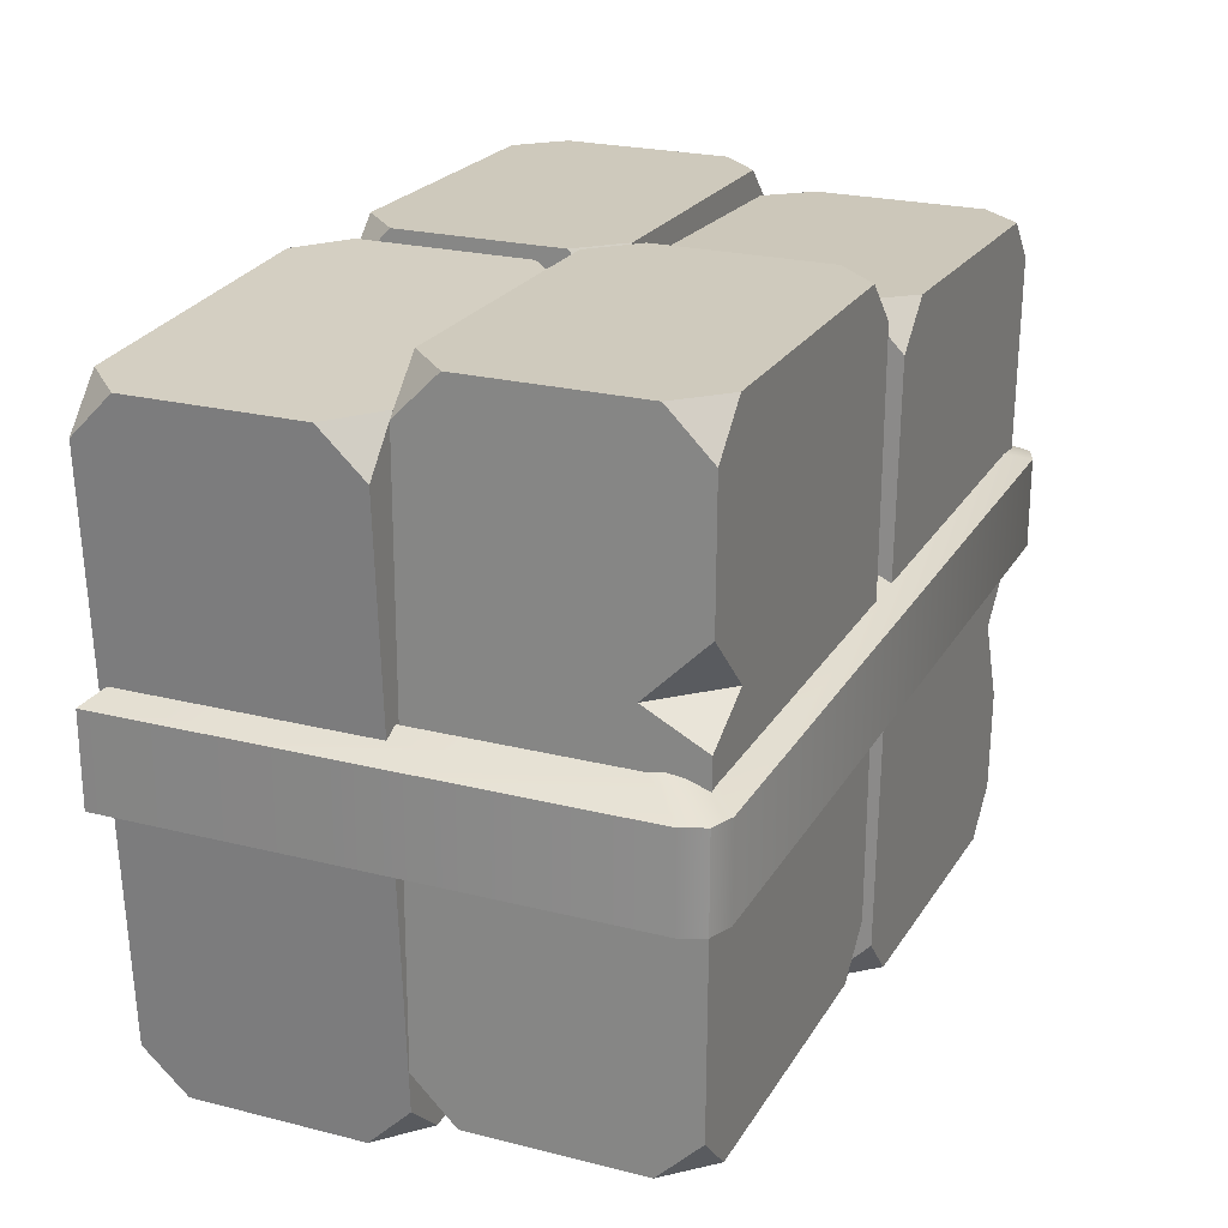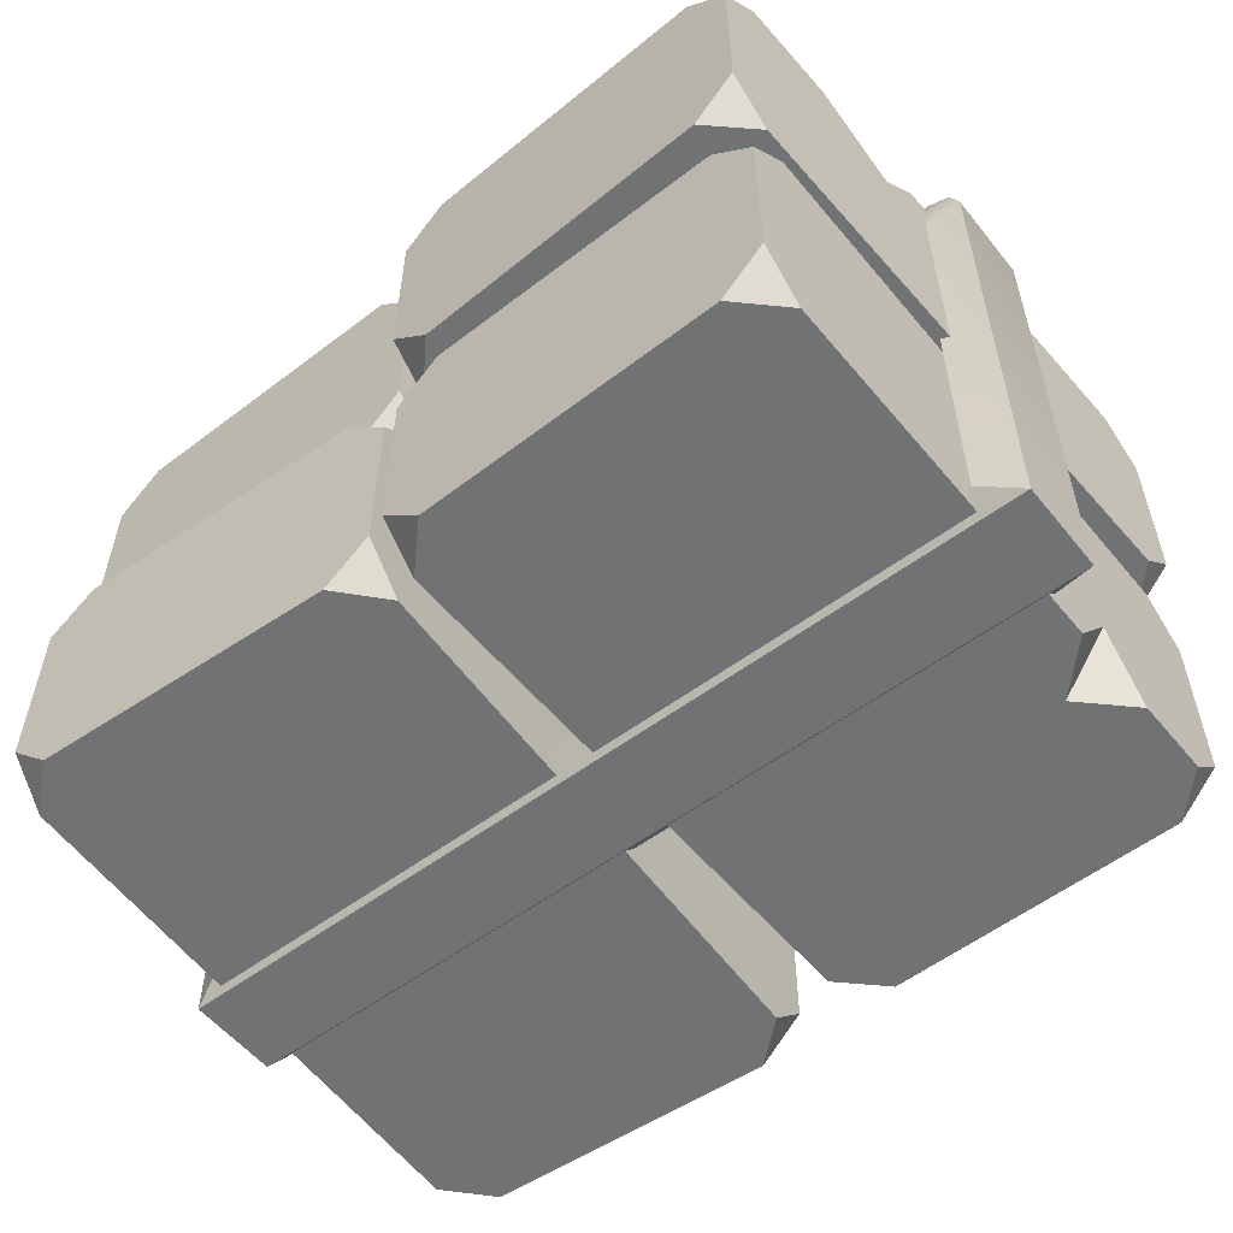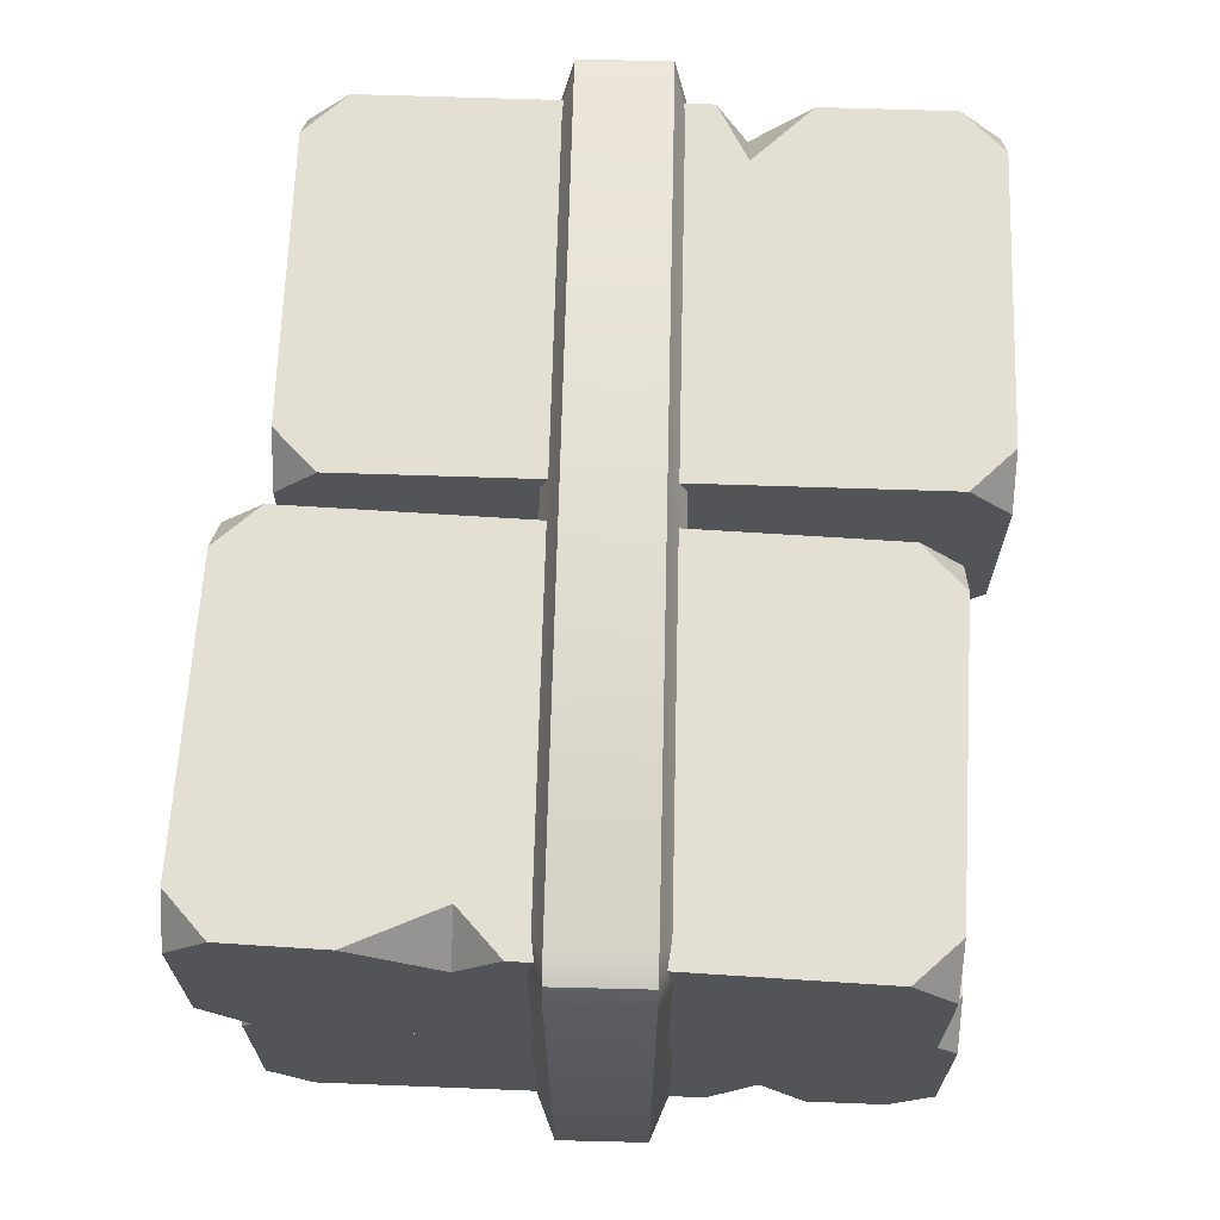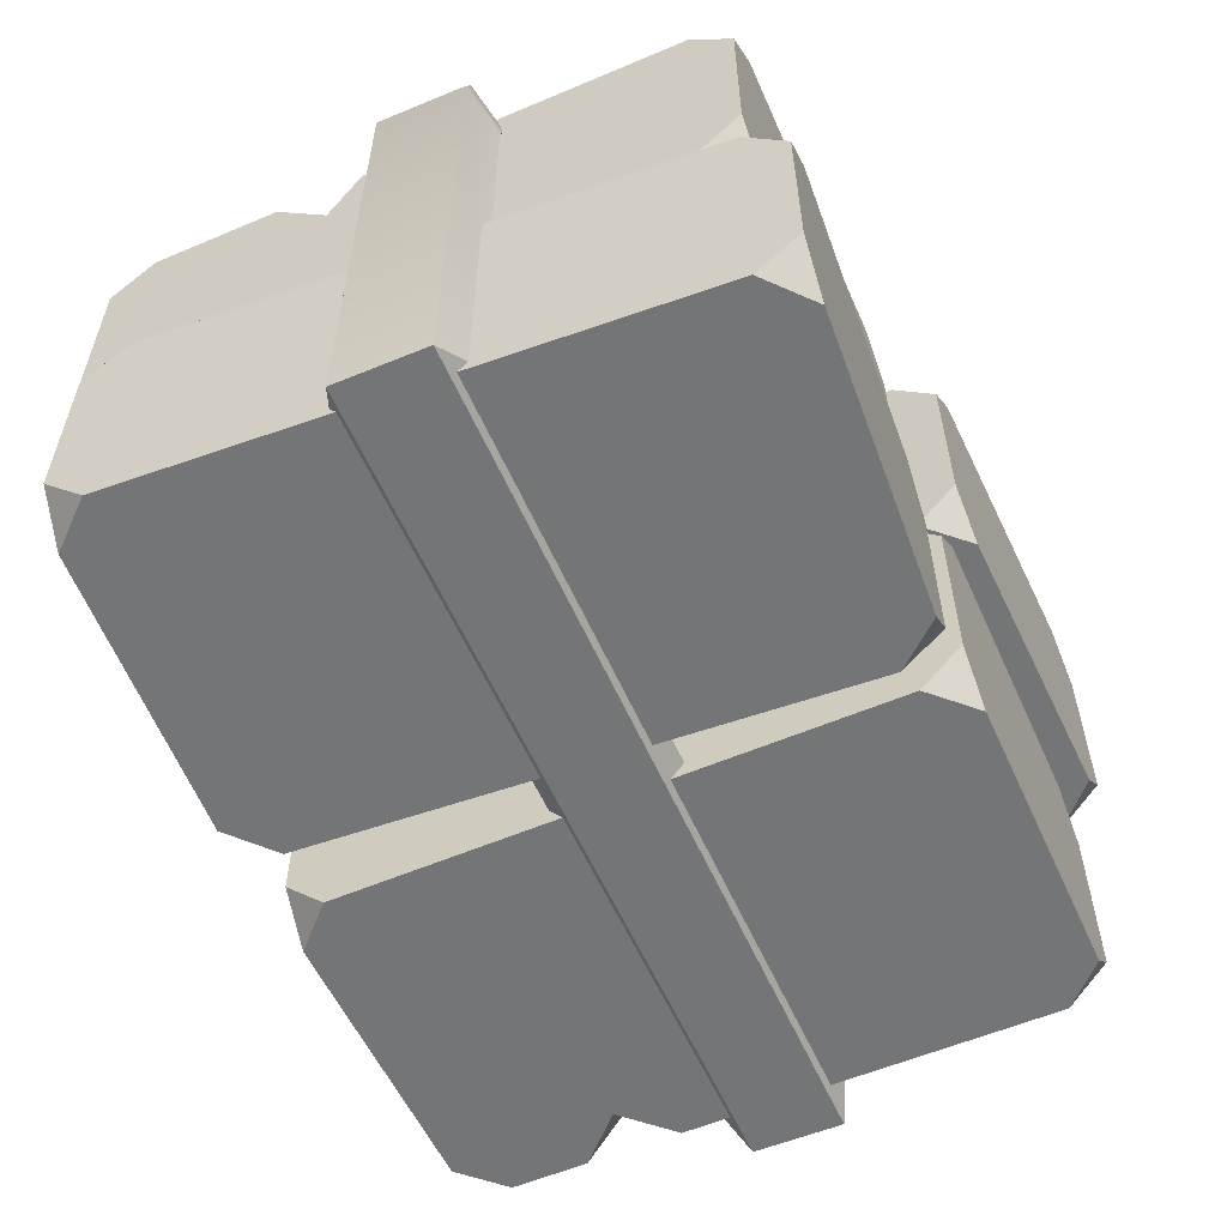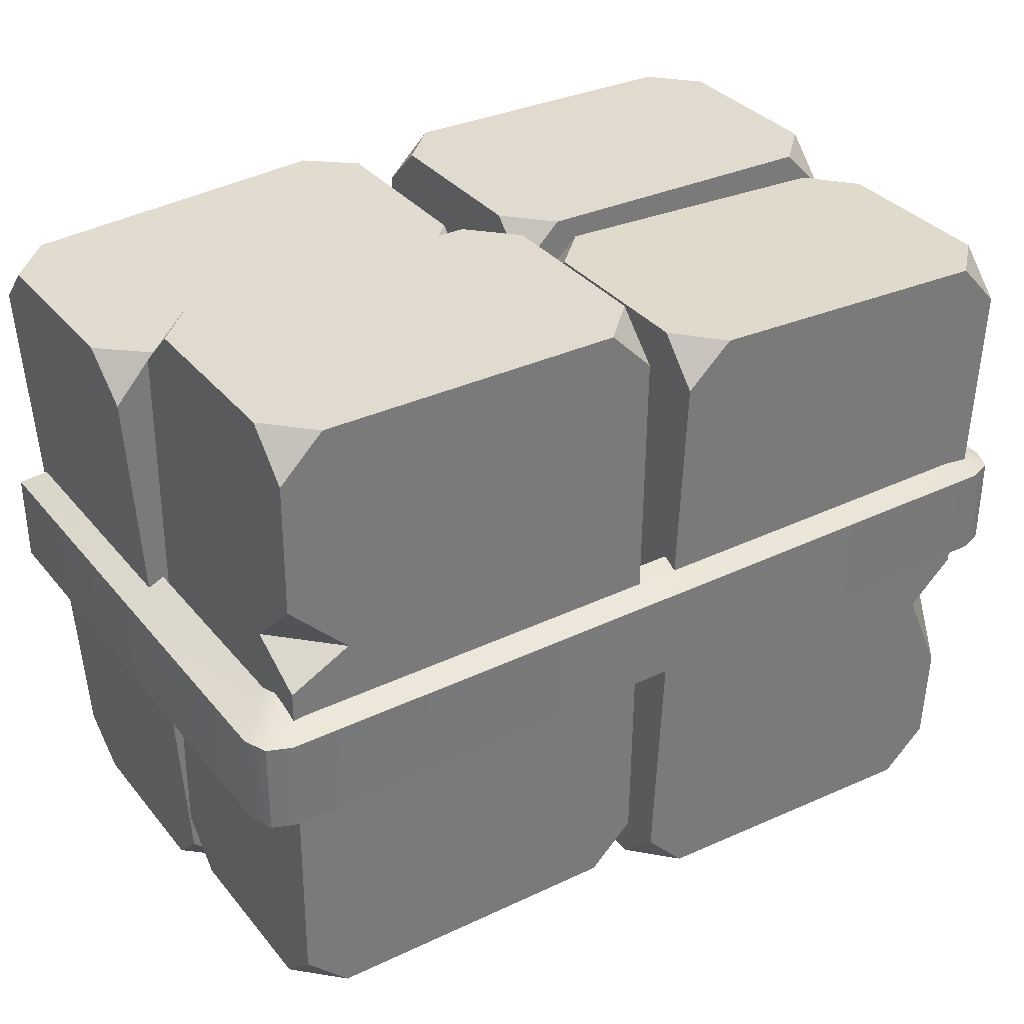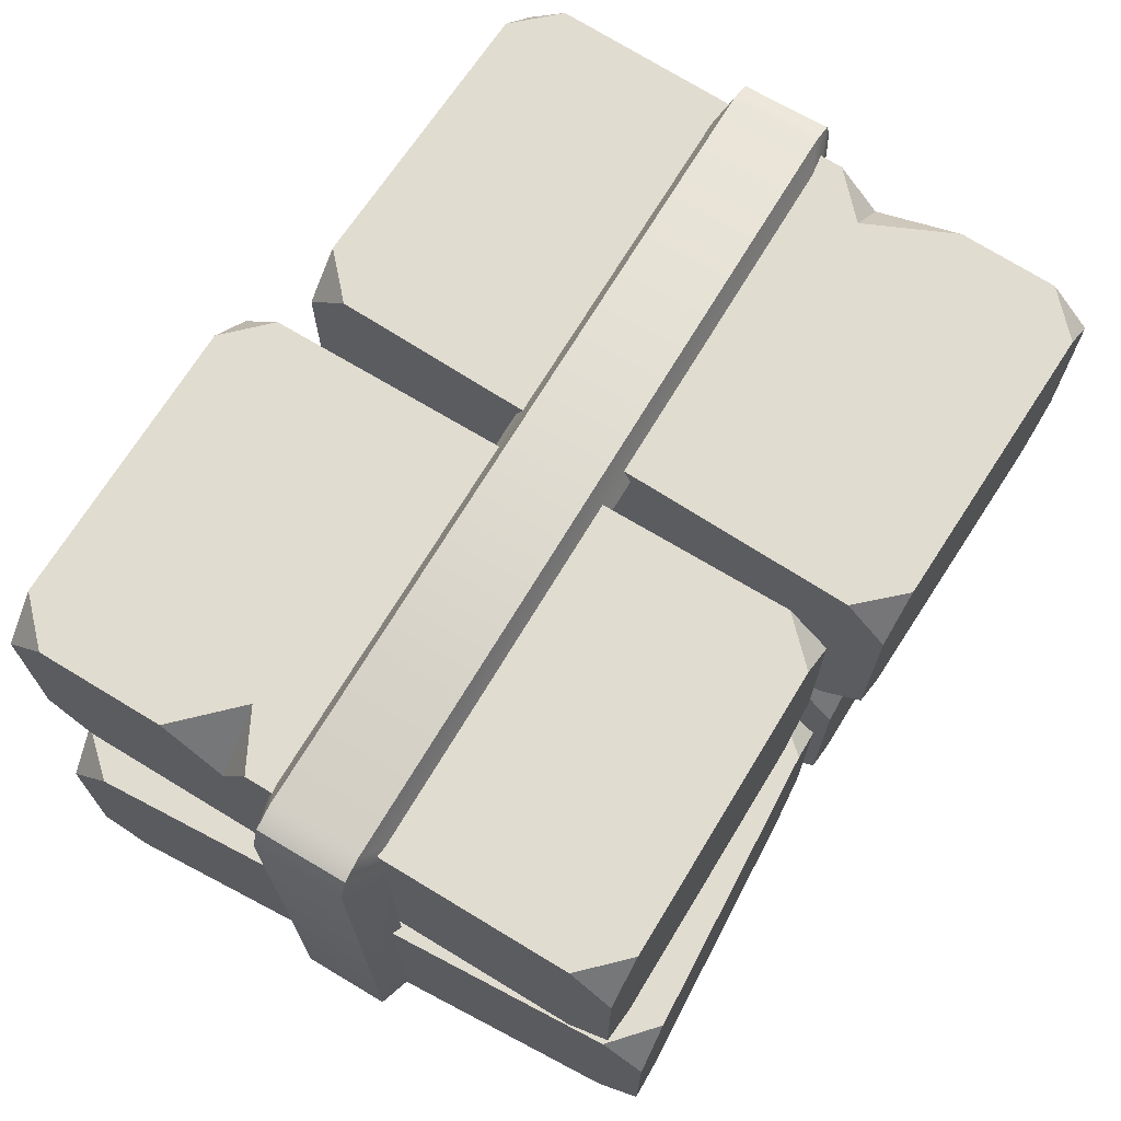
<metadata>
{"format":"obj","ext":"obj","renderer":"f3d","projection":"perspective","resolution":1024,"background":"white","views":[{"elev":23.3,"azim":113.2,"up":"+Z"},{"elev":-55.4,"azim":-141.8,"up":"+Y"},{"elev":66.7,"azim":-88.6,"up":"+Y"},{"elev":-56.4,"azim":113.3,"up":"+Y"},{"elev":33.9,"azim":146.9,"up":"+Z"},{"elev":69.4,"azim":120.8,"up":"+Y"}]}
</metadata>
<code>
o Stone_Bricks_Stack_Small
v 0.09559 0 0.3839
v 0.04566 0.05 0.3866
v 0.04295 0 0.3367
v 0.09559 0.3 0.3839
v 0.04295 0.3 0.3367
v 0.04566 0.25 0.3866
v 0.007713 0 -0.3123
v 0.005003 0.05 -0.3623
v 0.05493 0 -0.365
v 0.05493 0.3 -0.365
v 0.005003 0.25 -0.3623
v 0.007713 0.3 -0.3123
v 0.4923 0 0.3123
v 0.495 0.05 0.3623
v 0.4451 0 0.365
v 0.4451 0.3 0.365
v 0.495 0.25 0.3623
v 0.4923 0.3 0.3123
v 0.4044 0 -0.3839
v 0.4543 0.05 -0.3866
v 0.4571 0 -0.3367
v 0.4571 0.3 -0.3367
v 0.4543 0.25 -0.3866
v 0.4044 0.3 -0.3839
v 0.05145 0.3 0.4042
v 0.001453 0.35 0.4037
v 0.00189 0.3 0.3537
v 0.05145 0.6 0.4042
v 0.00189 0.6 0.3537
v 0.001453 0.55 0.4037
v 0.007574 0.3 -0.2962
v 0.008011 0.35 -0.3462
v 0.05801 0.3 -0.3458
v 0.05801 0.6 -0.3458
v 0.008011 0.55 -0.3462
v 0.007574 0.6 -0.2962
v 0.4519 0.3 0.3577
v 0.4514 0.35 0.4077
v 0.4014 0.3 0.4072
v 0.4014 0.6 0.4072
v 0.4514 0.55 0.4077
v 0.4519 0.6 0.3577
v 0.408 0.3 -0.3427
v 0.458 0.35 -0.3423
v 0.4576 0.3 -0.2923
v 0.4576 0.6 -0.2923
v 0.458 0.55 -0.3423
v 0.408 0.6 -0.3427
v 0.004732 0.3 0.02875
v 0.4547 0.3 0.03268
v 0.004732 0.6 0.02875
v 0.3845 0.6 0.1345
v 0.4532 0.6 0.2045
v 0.4538 0.5307 0.1351
v 0.4541 0.6 0.09826
v -0.4565 0.3 0.3369
v -0.5065 0.35 0.3349
v -0.5045 0.3 0.2849
v -0.4565 0.6 0.3369
v -0.5045 0.6 0.2849
v -0.5065 0.55 0.3349
v -0.4781 0.3 -0.3646
v -0.4761 0.35 -0.4145
v -0.4261 0.3 -0.4125
v -0.4261 0.6 -0.4125
v -0.4761 0.55 -0.4145
v -0.4781 0.6 -0.3646
v -0.05485 0.3 0.3031
v -0.05688 0.35 0.3531
v -0.1068 0.3 0.3511
v -0.1068 0.6 0.3511
v -0.05688 0.55 0.3531
v -0.05485 0.6 0.3031
v -0.07643 0.3 -0.3983
v -0.02647 0.35 -0.3963
v -0.0285 0.3 -0.3463
v -0.0285 0.6 -0.3463
v -0.02647 0.55 -0.3963
v -0.07643 0.6 -0.3983
v -0.4872 0.3 -0.141
v -0.03757 0.3 -0.1228
v -0.03757 0.6 -0.1228
v -0.4829 0.6 -0.2459
v -0.4872 0.5483 -0.141
v -0.4893 0.6 -0.08941
v -0.4356 0.6 -0.1389
v -0.4306 0 0.3723
v -0.4806 0.05 0.3716
v -0.4798 0 0.3216
v -0.4306 0.3 0.3723
v -0.4798 0.3 0.3216
v -0.4806 0.25 0.3716
v -0.4701 0 -0.3283
v -0.4694 0.05 -0.3783
v -0.4194 0 -0.3776
v -0.4194 0.3 -0.3776
v -0.4694 0.25 -0.3783
v -0.4701 0.3 -0.3283
v -0.02988 0 0.3283
v -0.03063 0.05 0.3783
v -0.08062 0 0.3776
v -0.08062 0.3 0.3776
v -0.03063 0.25 0.3783
v -0.02988 0.3 0.3283
v -0.06941 0 -0.3723
v -0.01942 0.05 -0.3716
v -0.02017 0 -0.3216
v -0.02017 0.3 -0.3216
v -0.01942 0.25 -0.3716
v -0.06941 0.3 -0.3723
v -0.02766 0 0.1797
v -0.4776 0.3 0.173
v -0.02766 0.3 0.1797
v -0.4211 0 0.1739
v -0.4785 0 0.2295
v -0.4776 0.07425 0.173
v -0.4768 0 0.1165
v -0.4804 0.01899 0.07414
v -0.4804 0.01899 -0.07414
v 0.4604 0.01899 0.07414
v 0.4604 0.01899 -0.07414
v -0.5281 -0.006596 -0.0533
v -0.5281 -0.006596 0.0533
v 0.5081 -0.006596 -0.0533
v 0.5081 -0.006596 0.0533
v -0.4428 0.581 0.07414
v -0.4804 0.5438 0.07414
v -0.4694 0.5701 0.07414
v -0.4804 0.5438 -0.07414
v -0.4428 0.581 -0.07414
v -0.4694 0.5701 -0.07414
v 0.4604 0.5438 0.07414
v 0.4228 0.581 0.07414
v 0.4494 0.5701 0.07414
v 0.4228 0.581 -0.07414
v 0.4604 0.5438 -0.07414
v 0.4494 0.5701 -0.07414
v -0.5281 0.5894 0.0533
v -0.4905 0.6266 0.0533
v -0.5171 0.6157 0.0533
v -0.4905 0.6266 -0.0533
v -0.5281 0.5894 -0.0533
v -0.5171 0.6157 -0.0533
v 0.5081 0.5894 -0.0533
v 0.4705 0.6266 -0.0533
v 0.4971 0.6157 -0.0533
v 0.4705 0.6266 0.0533
v 0.5081 0.5894 0.0533
v 0.4971 0.6157 0.0533
f 6 17 16 4
f 3 2 6 5
f 18 5 4 16
f 3 13 15 1
f 23 11 10 24
f 1 2 3
f 4 5 6
f 7 8 9
f 10 11 12
f 13 14 15
f 16 17 18
f 19 20 21
f 22 23 24
f 8 11 23 20
f 22 12 5 18
f 14 17 6 2
f 15 14 2 1
f 9 8 20 19
f 7 21 13 3
f 21 22 18 13
f 13 18 17 14
f 7 3 5 12
f 24 10 12 22
f 20 23 22 21
f 9 19 21 7
f 8 7 12 11
f 30 41 40 28
f 27 26 30 29
f 42 29 28 40
f 27 37 39 25
f 47 35 34 48
f 25 26 27
f 28 29 30
f 31 32 33
f 34 35 36
f 37 38 39
f 40 41 42
f 43 44 45
f 46 47 48
f 32 35 47 44
f 55 52 54
f 38 41 30 26
f 39 38 26 25
f 33 32 44 43
f 49 50 37 27
f 46 55 54
f 37 42 41 38
f 49 27 29 51
f 48 34 36 46
f 44 47 46 45
f 33 43 45 31
f 32 31 36 35
f 31 49 51 36
f 52 51 29 42
f 31 45 50 49
f 54 53 42
f 52 53 54
f 46 36 51 52
f 55 46 52
f 53 52 42
f 50 54 42 37
f 45 46 54 50
f 61 72 71 59
f 58 57 61 60
f 73 60 59 71
f 58 68 70 56
f 78 66 65 79
f 56 57 58
f 59 60 61
f 62 63 64
f 65 66 67
f 68 69 70
f 71 72 73
f 74 75 76
f 77 78 79
f 63 66 78 75
f 84 60 85
f 69 72 61 57
f 70 69 57 56
f 64 63 75 74
f 80 81 68 58
f 81 82 73 68
f 68 73 72 69
f 83 84 86
f 79 65 67 77
f 75 78 77 76
f 64 74 76 62
f 63 62 67 66
f 86 85 60
f 76 77 82 81
f 62 76 81 80
f 67 84 83
f 84 85 86
f 67 83 86
f 77 67 86 82
f 82 86 60 73
f 80 58 60 84
f 62 80 84 67
f 92 103 102 90
f 89 88 92 91
f 104 91 90 102
f 89 99 101 87
f 109 97 96 110
f 87 88 89
f 90 91 92
f 93 94 95
f 96 97 98
f 99 100 101
f 102 103 104
f 105 106 107
f 108 109 110
f 94 97 109 106
f 113 112 91 104
f 100 103 92 88
f 101 100 88 87
f 95 94 106 105
f 111 113 104 99
f 99 104 103 100
f 93 117 116
f 110 96 98 108
f 106 109 108 107
f 95 105 107 93
f 94 93 98 97
f 114 111 99 89
f 107 108 113 111
f 116 115 89
f 108 98 112 113
f 114 115 116
f 93 107 111 114
f 117 114 116
f 112 116 89 91
f 98 93 116 112
f 117 93 114
f 115 114 89
f 135 133 126 130
f 132 120 125 148
f 119 118 120 121
f 126 133 147 139
f 145 141 139 147
f 122 124 125 123
f 124 144 148 125
f 123 138 142 122
f 119 121 124 122
f 129 119 122 142
f 121 136 144 124
f 121 120 132 136
f 135 130 141 145
f 118 119 129 127
f 120 118 123 125
f 127 129 131 128
f 128 131 130 126
f 136 132 134 137
f 137 134 133 135
f 139 141 143 140
f 140 143 142 138
f 145 147 149 146
f 146 149 148 144
f 135 145 146 137
f 137 146 144 136
f 132 148 149 134
f 134 149 147 133
f 138 127 128 140
f 140 128 126 139
f 129 142 143 131
f 131 143 141 130
f 118 127 138 123

</code>
